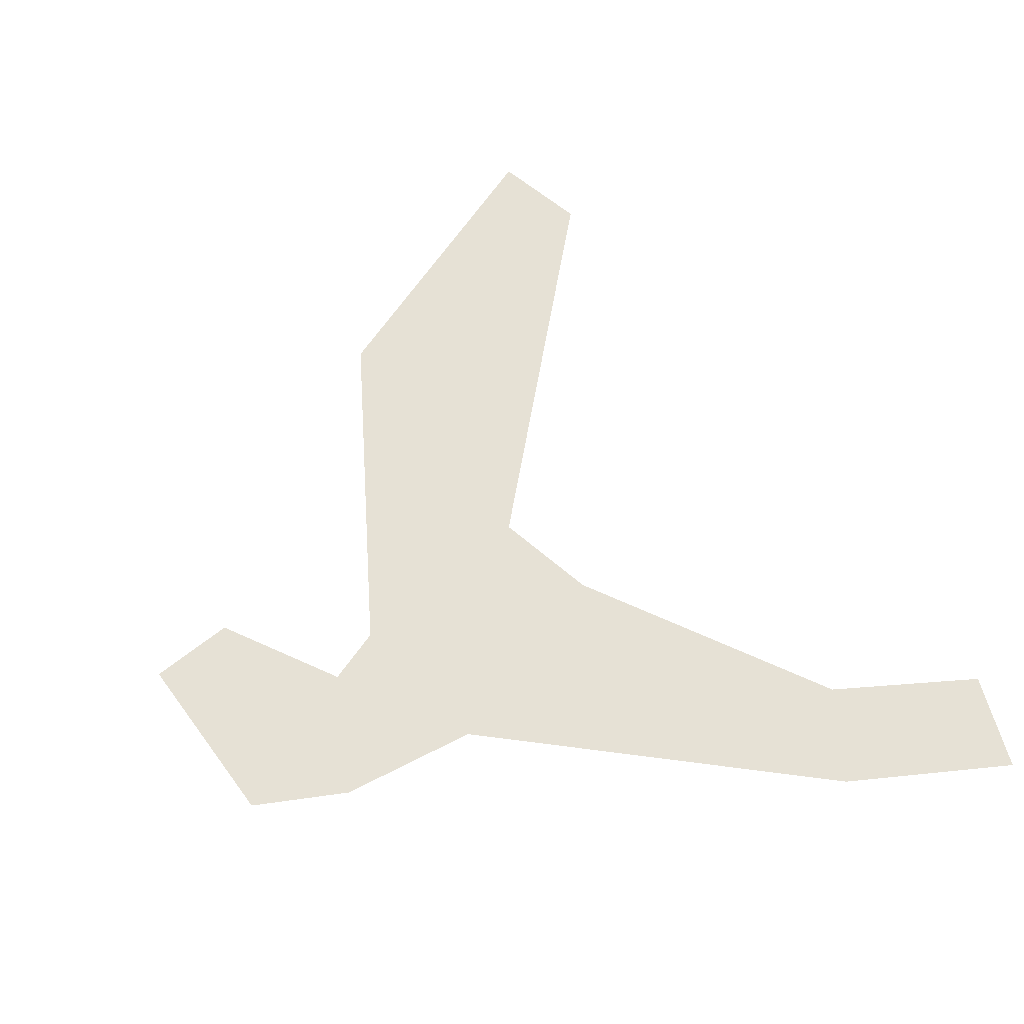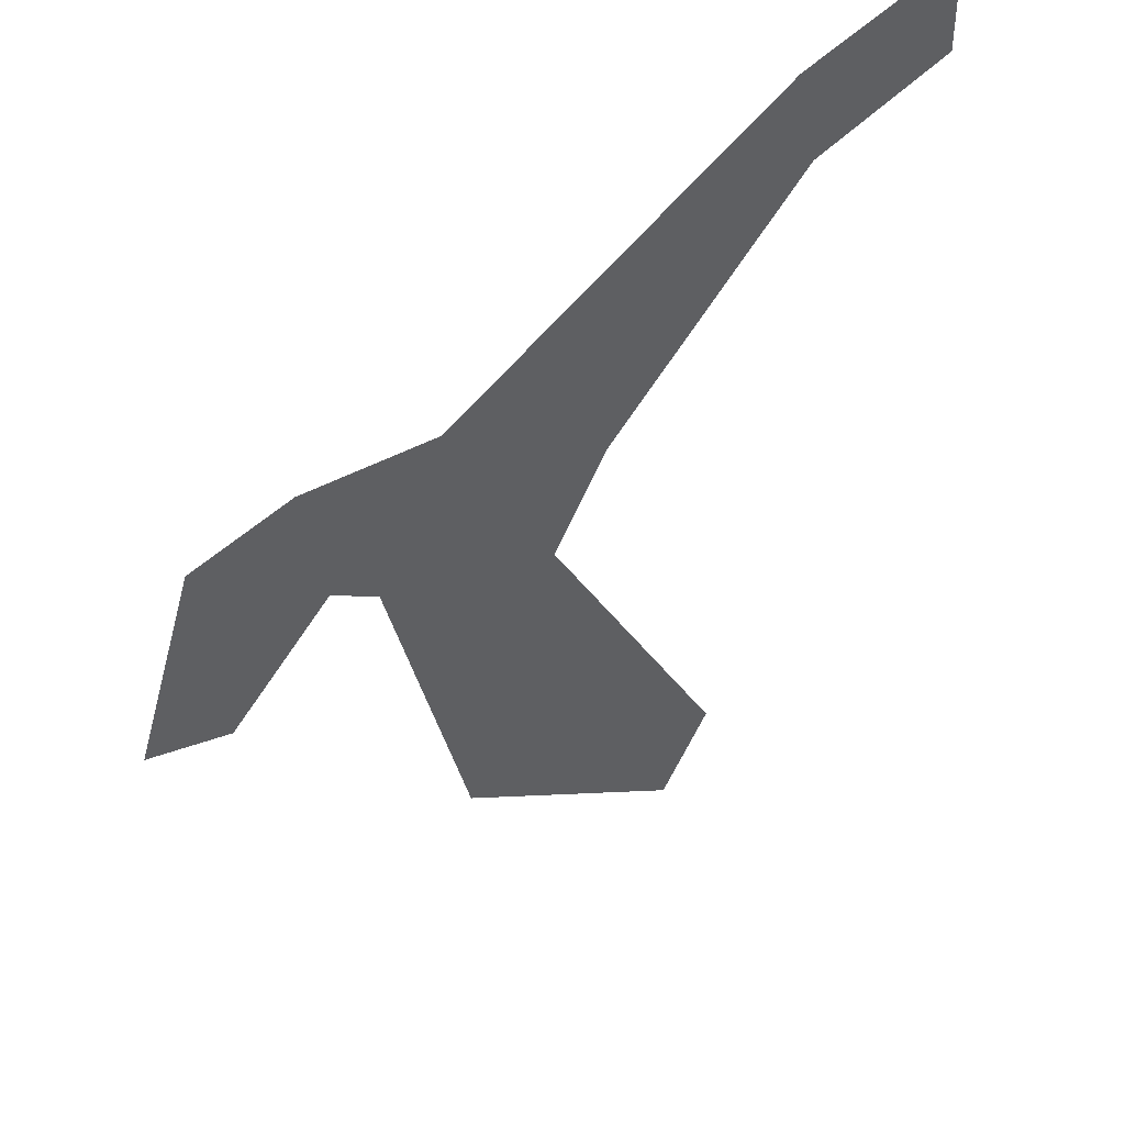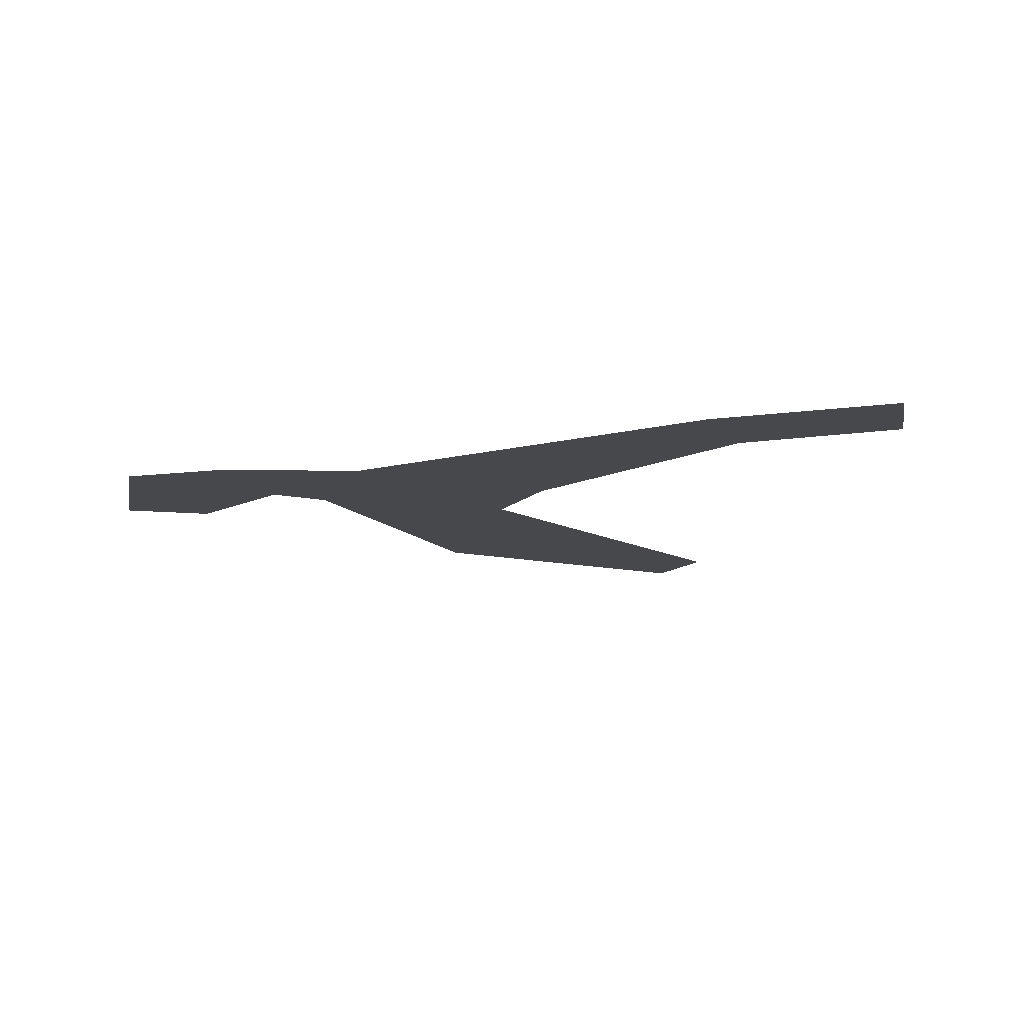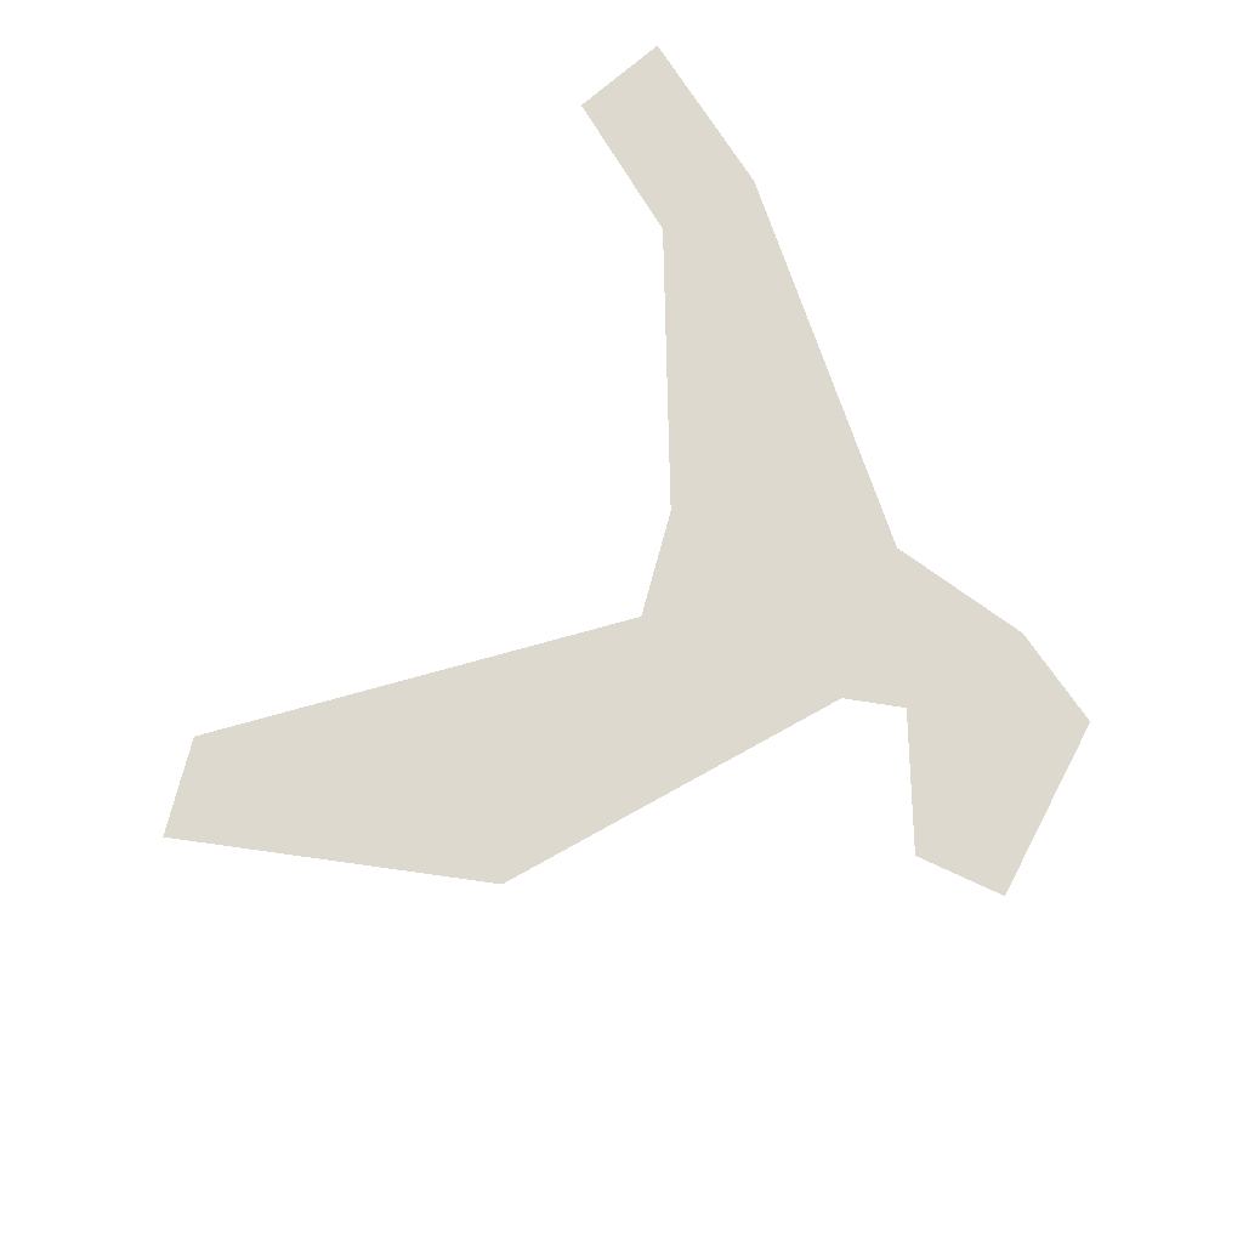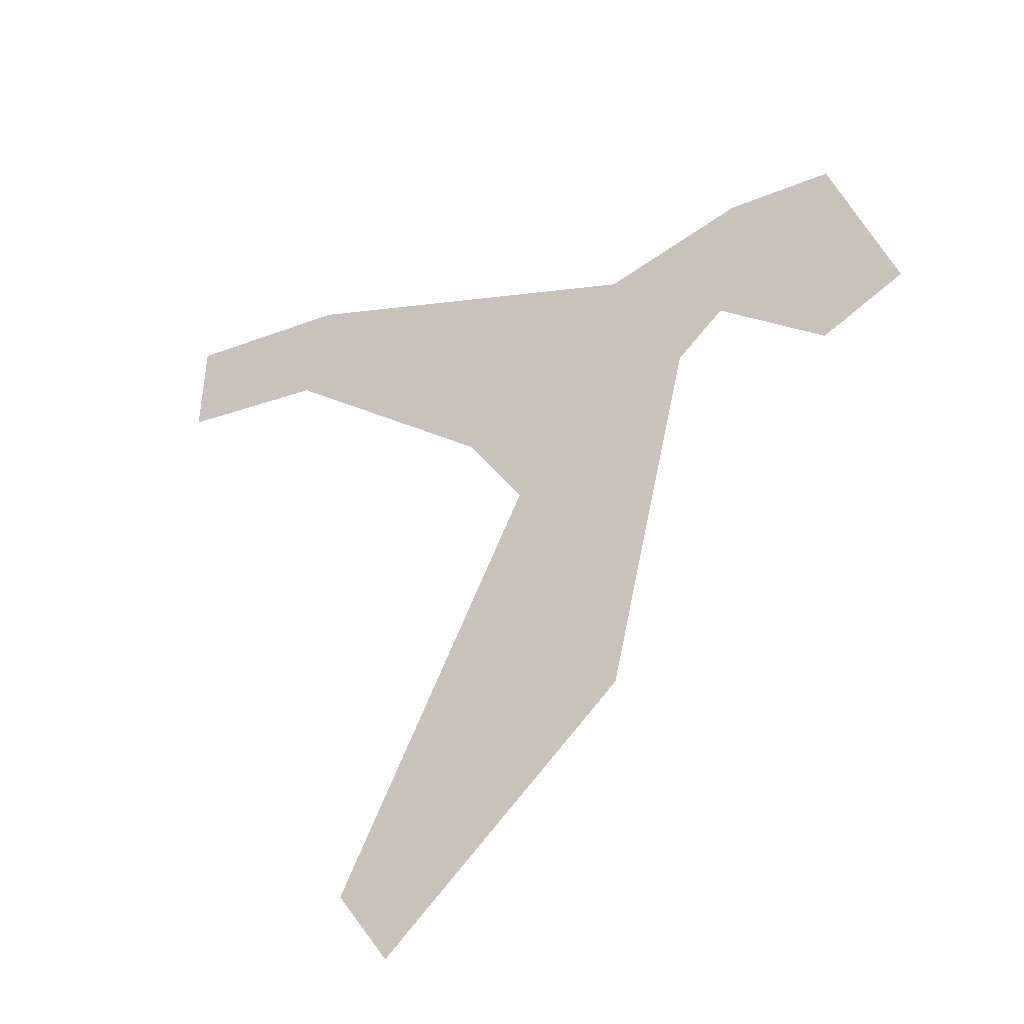
<metadata>
{"format":"obj","ext":"obj","renderer":"f3d","projection":"perspective","resolution":1024,"background":"white","views":[{"elev":64.3,"azim":162.9,"up":"+Z"},{"elev":48.6,"azim":140.3,"up":"+Y"},{"elev":-11.2,"azim":-171.3,"up":"+Z"},{"elev":71.4,"azim":47.0,"up":"+Z"},{"elev":-40.9,"azim":34.6,"up":"+Y"}]}
</metadata>
<code>
o Map 1 - Npc 50058: Terrorpene
v 3022 4132 0
v 3023 4176 0
v 3089 4117 0
v 3099 4161 0
v 3125 3829 0
v 3148 3794 0
v 3184 4032 0
v 3214 3984 0
v 3219 3907 0
v 3252 3878 0
v 3258 4088 0
v 3288 4027 0
v 3318 4099 0
v 3329 4059 0
v 3353 4003 0
v 3362 4092 0
v 3388 4017 0
f 11 13 16 17 15 14 12 10 6 5 9 8 7 3 1 2 4

</code>
